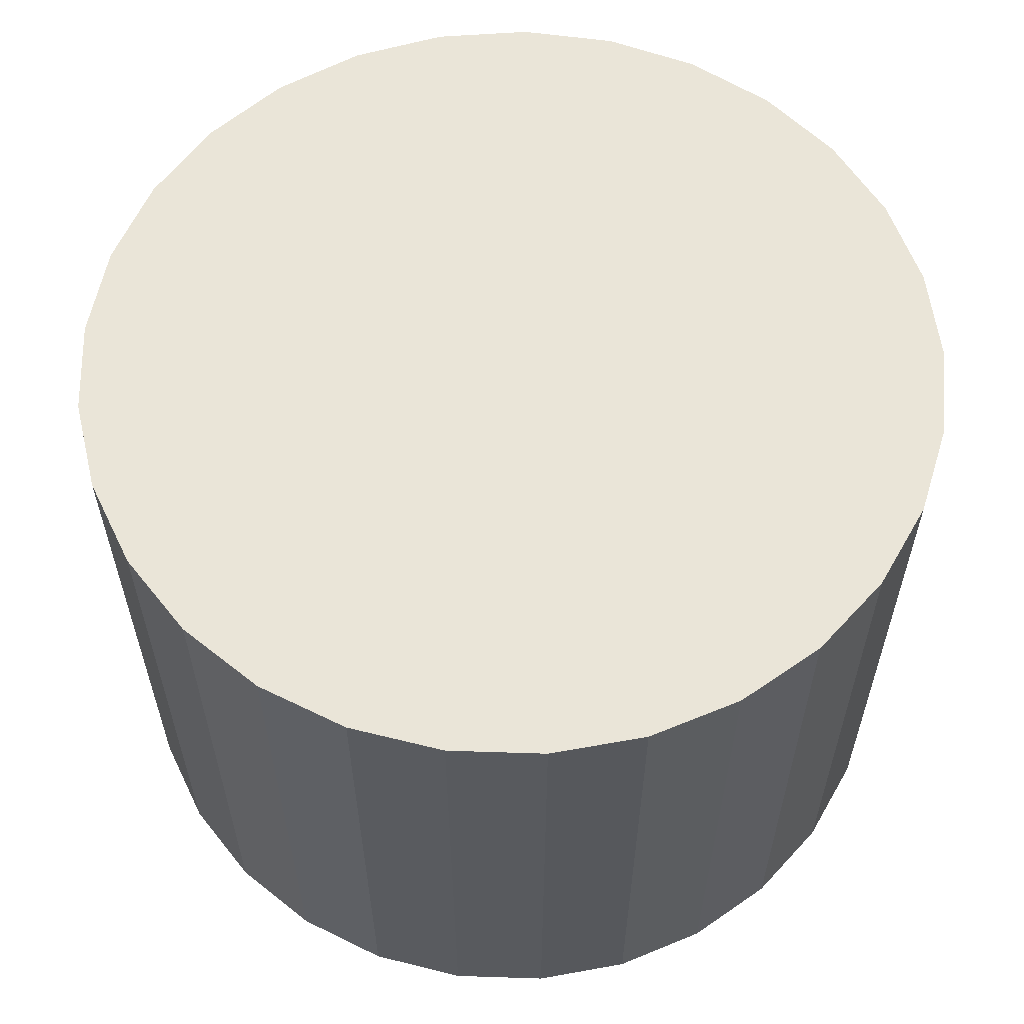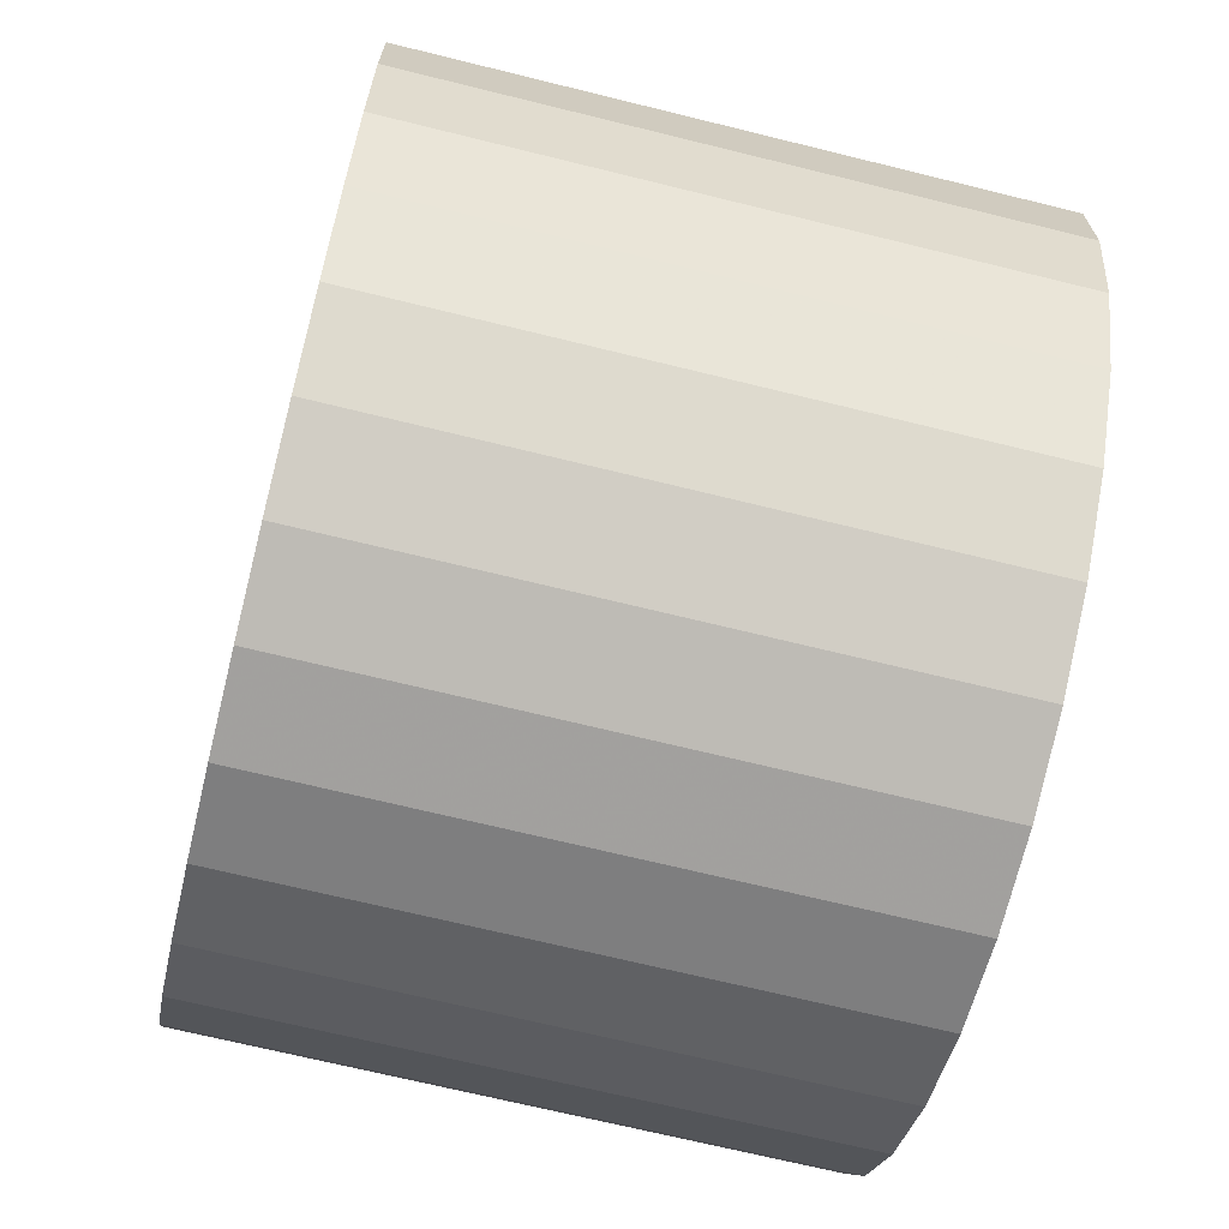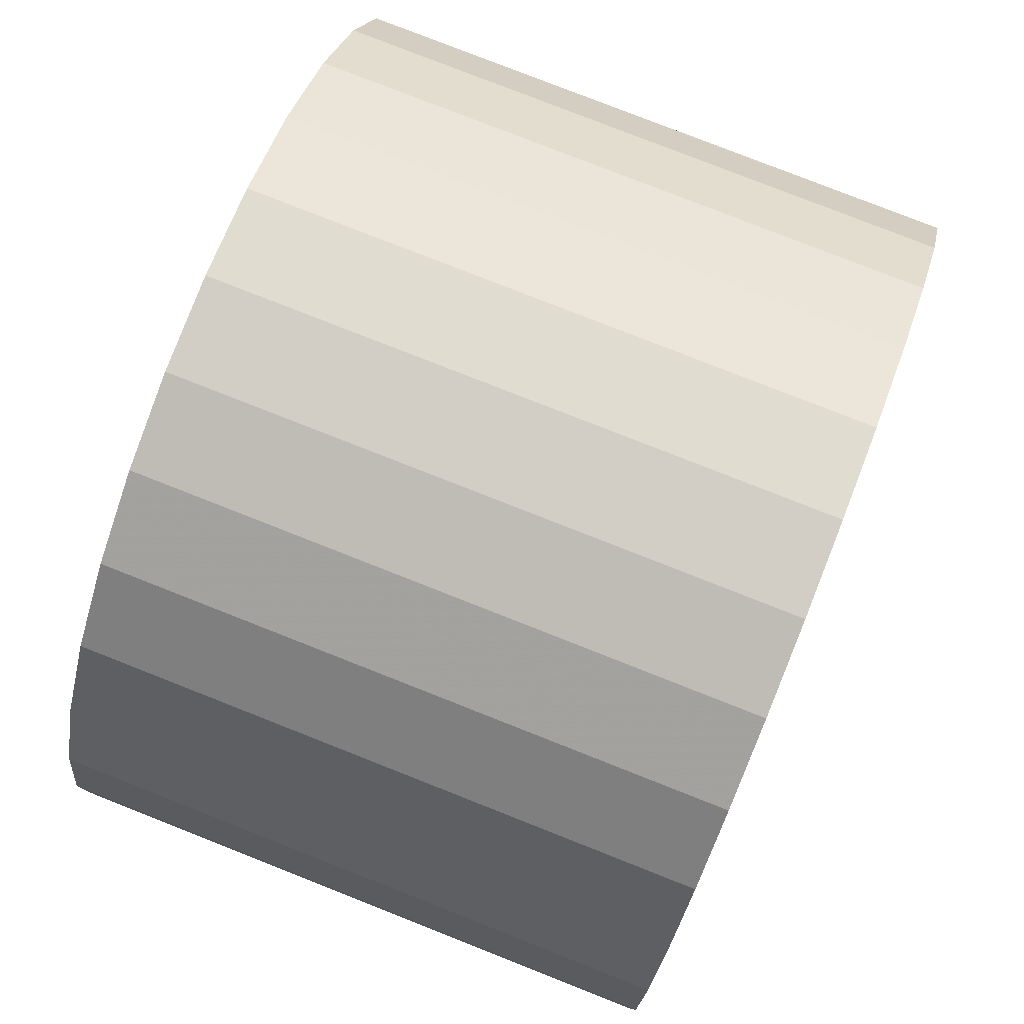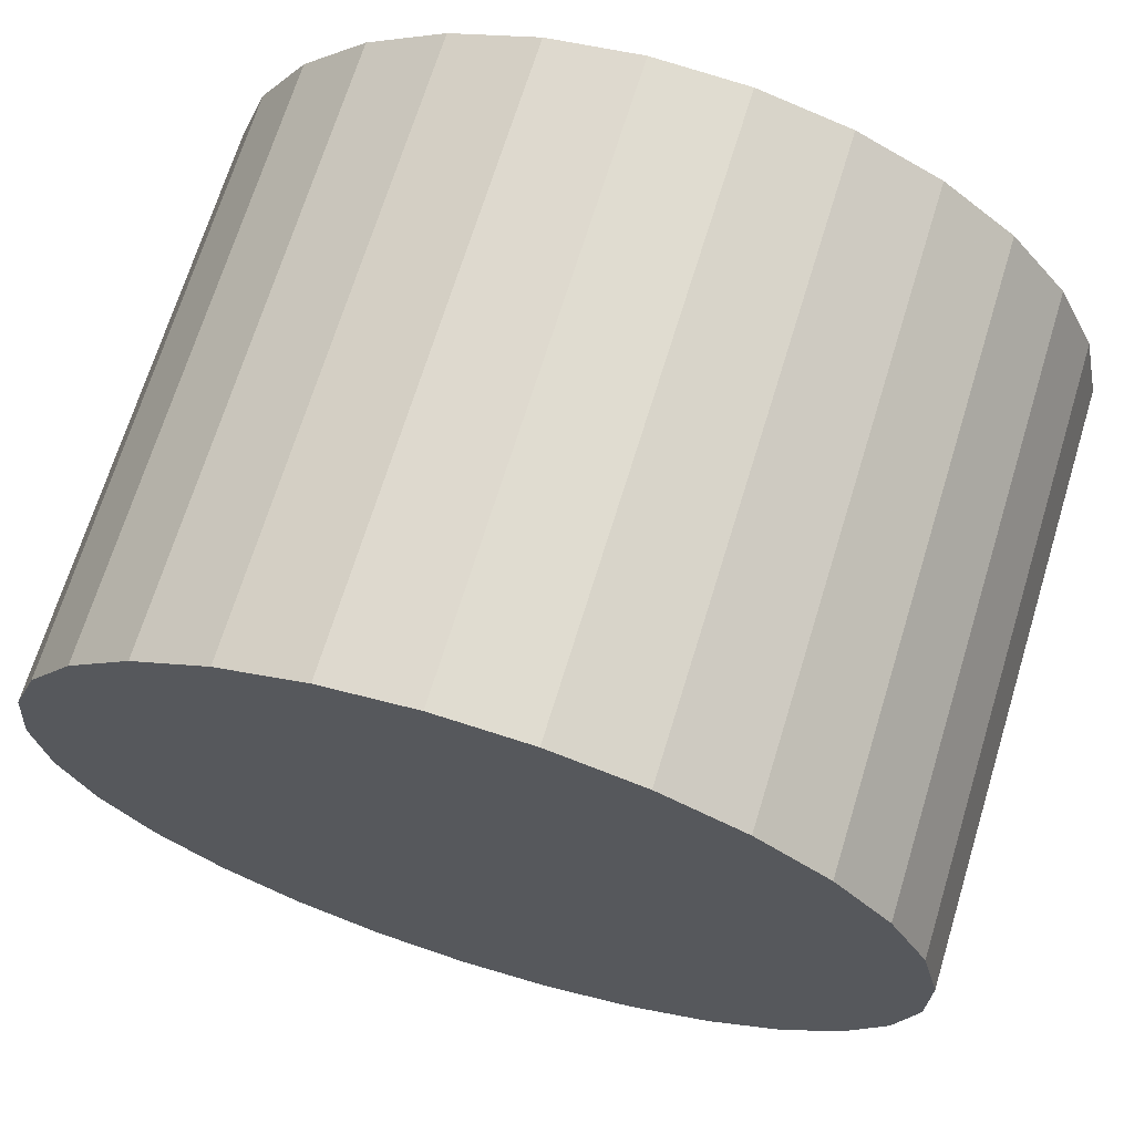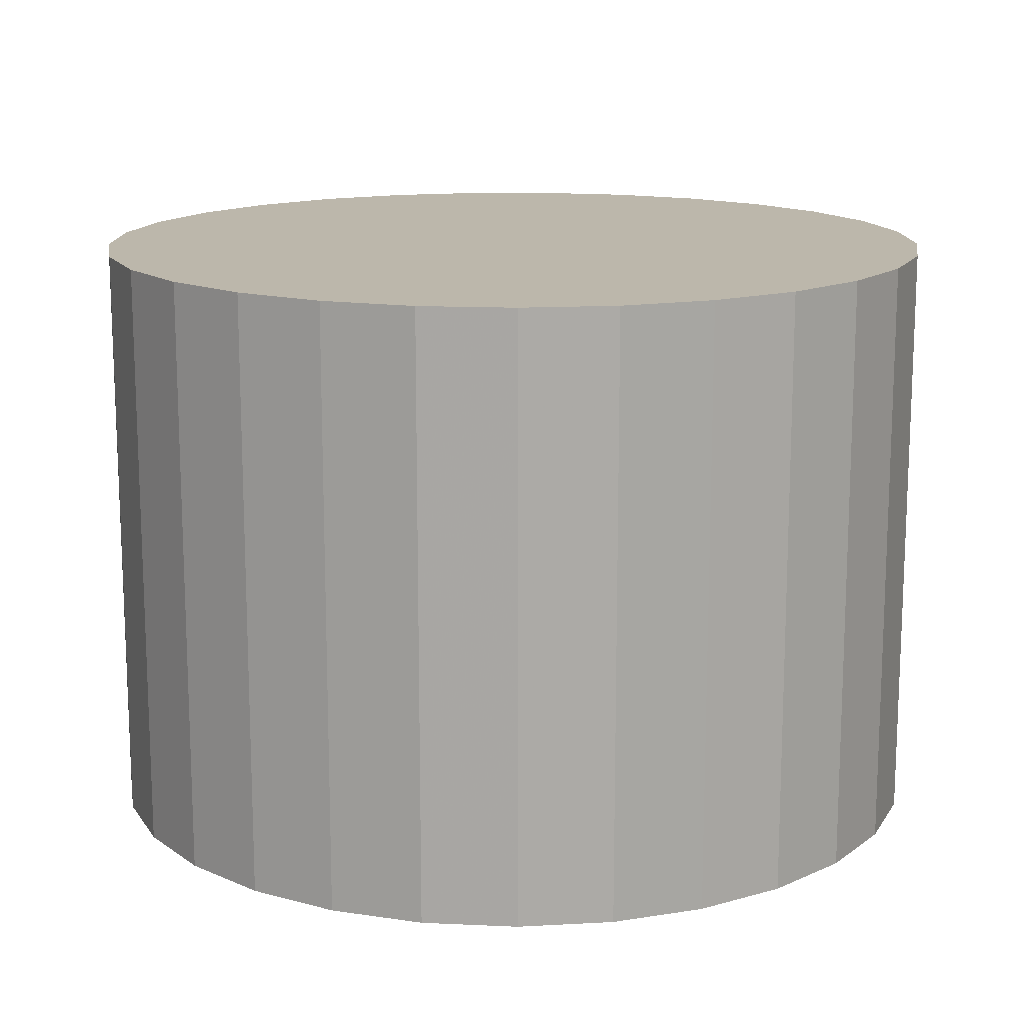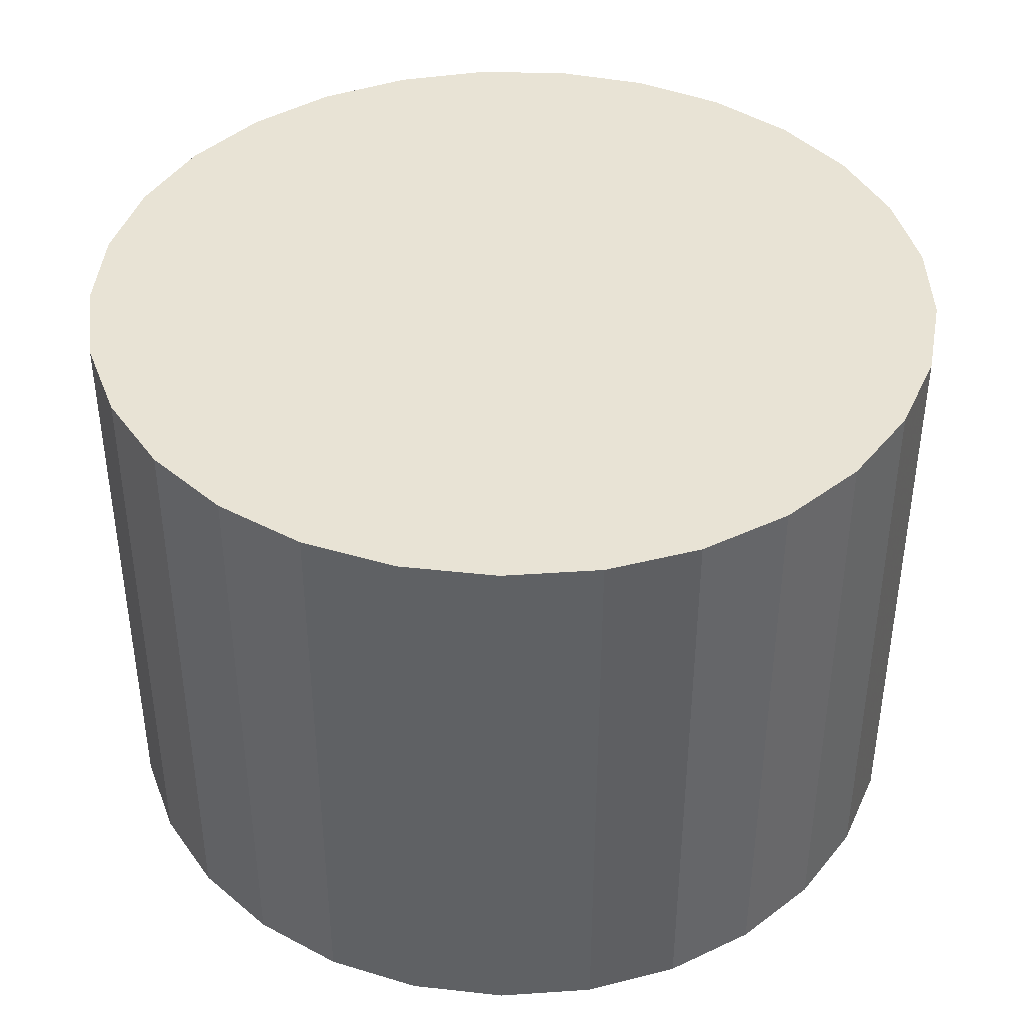
<metadata>
{"format":"obj","ext":"obj","renderer":"f3d","projection":"perspective","resolution":1024,"background":"white","views":[{"elev":59.5,"azim":-100.5,"up":"+Z"},{"elev":-68.8,"azim":-103.9,"up":"+Y"},{"elev":79.1,"azim":-68.5,"up":"+Y"},{"elev":69.2,"azim":-162.9,"up":"+Y"},{"elev":14.5,"azim":151.5,"up":"+Z"},{"elev":41.2,"azim":103.9,"up":"+Z"}]}
</metadata>
<code>
v 0 0 -0.5339
v 0.7648 0 -0.5339
v 0.7648 0 0.5339
v 0 0 0.5339
v 0.7469 0.1644 -0.5339
v 0.7469 0.1644 0.5339
v 0.6941 0.3211 -0.5339
v 0.6941 0.3211 0.5339
v 0.6088 0.4628 -0.5339
v 0.6088 0.4628 0.5339
v 0.4951 0.5829 -0.5339
v 0.4951 0.5829 0.5339
v 0.3582 0.6757 -0.5339
v 0.3582 0.6757 0.5339
v 0.2046 0.7369 -0.5339
v 0.2046 0.7369 0.5339
v 0.0414 0.7637 -0.5339
v 0.0414 0.7637 0.5339
v -0.1237 0.7547 -0.5339
v -0.1237 0.7547 0.5339
v -0.2831 0.7105 -0.5339
v -0.2831 0.7105 0.5339
v -0.4292 0.633 -0.5339
v -0.4292 0.633 0.5339
v -0.5552 0.5259 -0.5339
v -0.5552 0.5259 0.5339
v -0.6553 0.3943 -0.5339
v -0.6553 0.3943 0.5339
v -0.7247 0.2442 -0.5339
v -0.7247 0.2442 0.5339
v -0.7603 0.08269 -0.5339
v -0.7603 0.08269 0.5339
v -0.7603 -0.08269 -0.5339
v -0.7603 -0.08269 0.5339
v -0.7247 -0.2442 -0.5339
v -0.7247 -0.2442 0.5339
v -0.6553 -0.3943 -0.5339
v -0.6553 -0.3943 0.5339
v -0.5552 -0.5259 -0.5339
v -0.5552 -0.5259 0.5339
v -0.4292 -0.633 -0.5339
v -0.4292 -0.633 0.5339
v -0.2831 -0.7105 -0.5339
v -0.2831 -0.7105 0.5339
v -0.1237 -0.7547 -0.5339
v -0.1237 -0.7547 0.5339
v 0.0414 -0.7637 -0.5339
v 0.0414 -0.7637 0.5339
v 0.2046 -0.7369 -0.5339
v 0.2046 -0.7369 0.5339
v 0.3582 -0.6757 -0.5339
v 0.3582 -0.6757 0.5339
v 0.4951 -0.5829 -0.5339
v 0.4951 -0.5829 0.5339
v 0.6088 -0.4628 -0.5339
v 0.6088 -0.4628 0.5339
v 0.6941 -0.3211 -0.5339
v 0.6941 -0.3211 0.5339
v 0.7469 -0.1644 -0.5339
v 0.7469 -0.1644 0.5339
f 2 1 5
f 2 5 3
f 3 5 6
f 3 6 4
f 5 1 7
f 5 7 6
f 6 7 8
f 6 8 4
f 7 1 9
f 7 9 8
f 8 9 10
f 8 10 4
f 9 1 11
f 9 11 10
f 10 11 12
f 10 12 4
f 11 1 13
f 11 13 12
f 12 13 14
f 12 14 4
f 13 1 15
f 13 15 14
f 14 15 16
f 14 16 4
f 15 1 17
f 15 17 16
f 16 17 18
f 16 18 4
f 17 1 19
f 17 19 18
f 18 19 20
f 18 20 4
f 19 1 21
f 19 21 20
f 20 21 22
f 20 22 4
f 21 1 23
f 21 23 22
f 22 23 24
f 22 24 4
f 23 1 25
f 23 25 24
f 24 25 26
f 24 26 4
f 25 1 27
f 25 27 26
f 26 27 28
f 26 28 4
f 27 1 29
f 27 29 28
f 28 29 30
f 28 30 4
f 29 1 31
f 29 31 30
f 30 31 32
f 30 32 4
f 31 1 33
f 31 33 32
f 32 33 34
f 32 34 4
f 33 1 35
f 33 35 34
f 34 35 36
f 34 36 4
f 35 1 37
f 35 37 36
f 36 37 38
f 36 38 4
f 37 1 39
f 37 39 38
f 38 39 40
f 38 40 4
f 39 1 41
f 39 41 40
f 40 41 42
f 40 42 4
f 41 1 43
f 41 43 42
f 42 43 44
f 42 44 4
f 43 1 45
f 43 45 44
f 44 45 46
f 44 46 4
f 45 1 47
f 45 47 46
f 46 47 48
f 46 48 4
f 47 1 49
f 47 49 48
f 48 49 50
f 48 50 4
f 49 1 51
f 49 51 50
f 50 51 52
f 50 52 4
f 51 1 53
f 51 53 52
f 52 53 54
f 52 54 4
f 53 1 55
f 53 55 54
f 54 55 56
f 54 56 4
f 55 1 57
f 55 57 56
f 56 57 58
f 56 58 4
f 57 1 59
f 57 59 58
f 58 59 60
f 58 60 4
f 59 1 2
f 59 2 60
f 60 2 3
f 60 3 4

</code>
